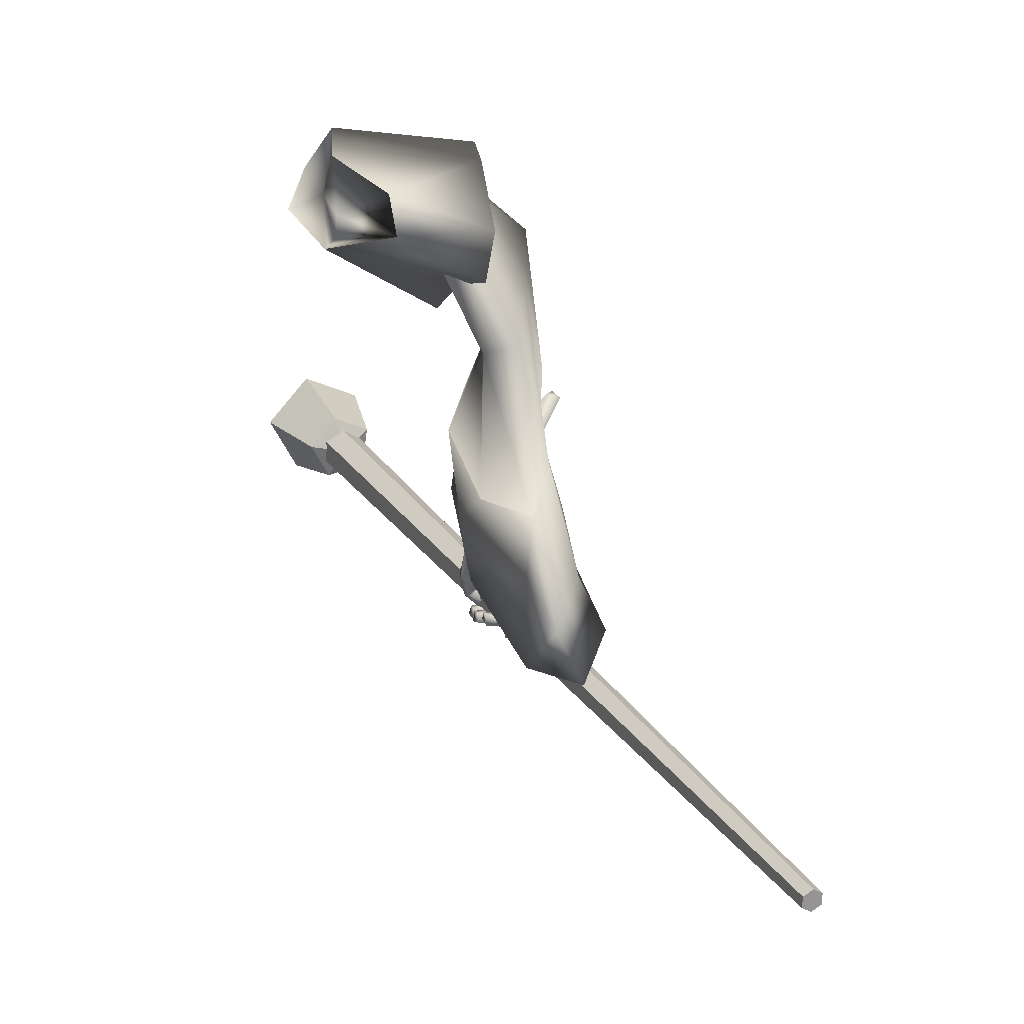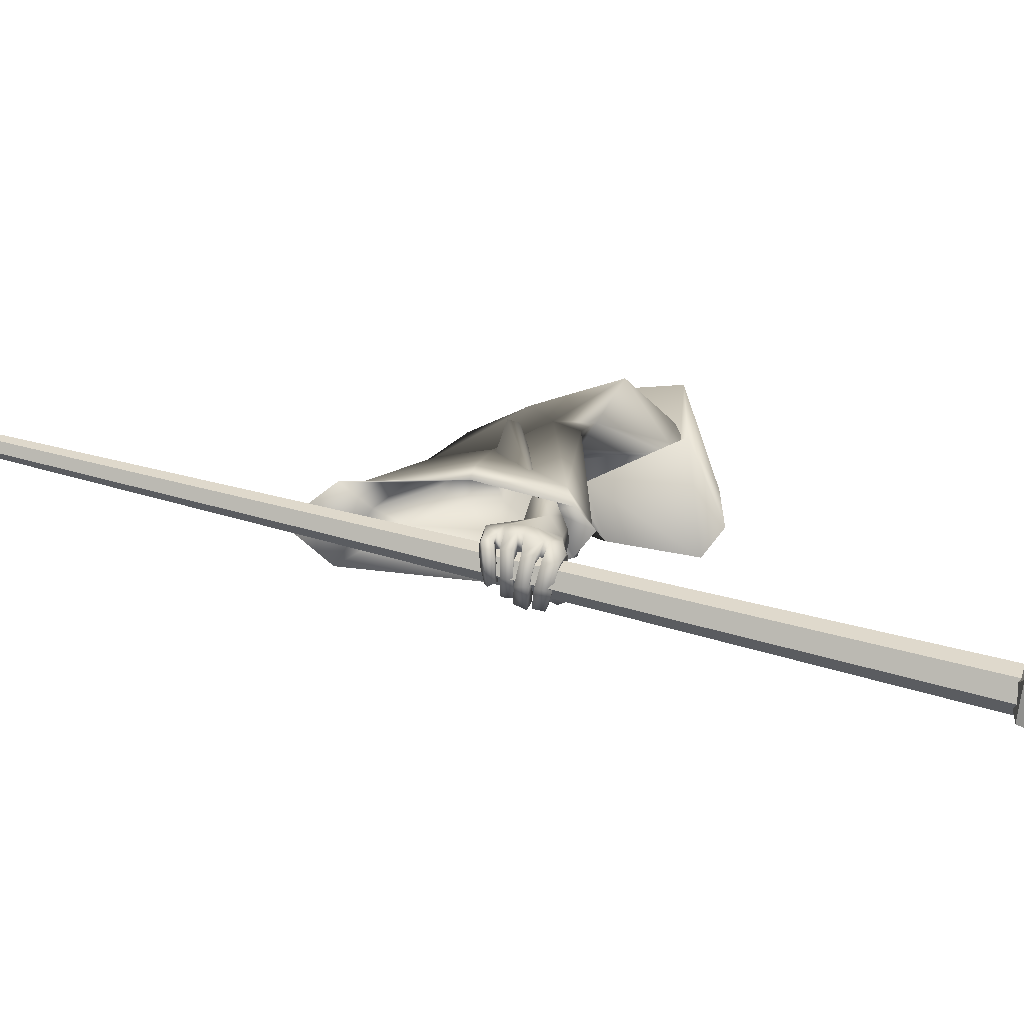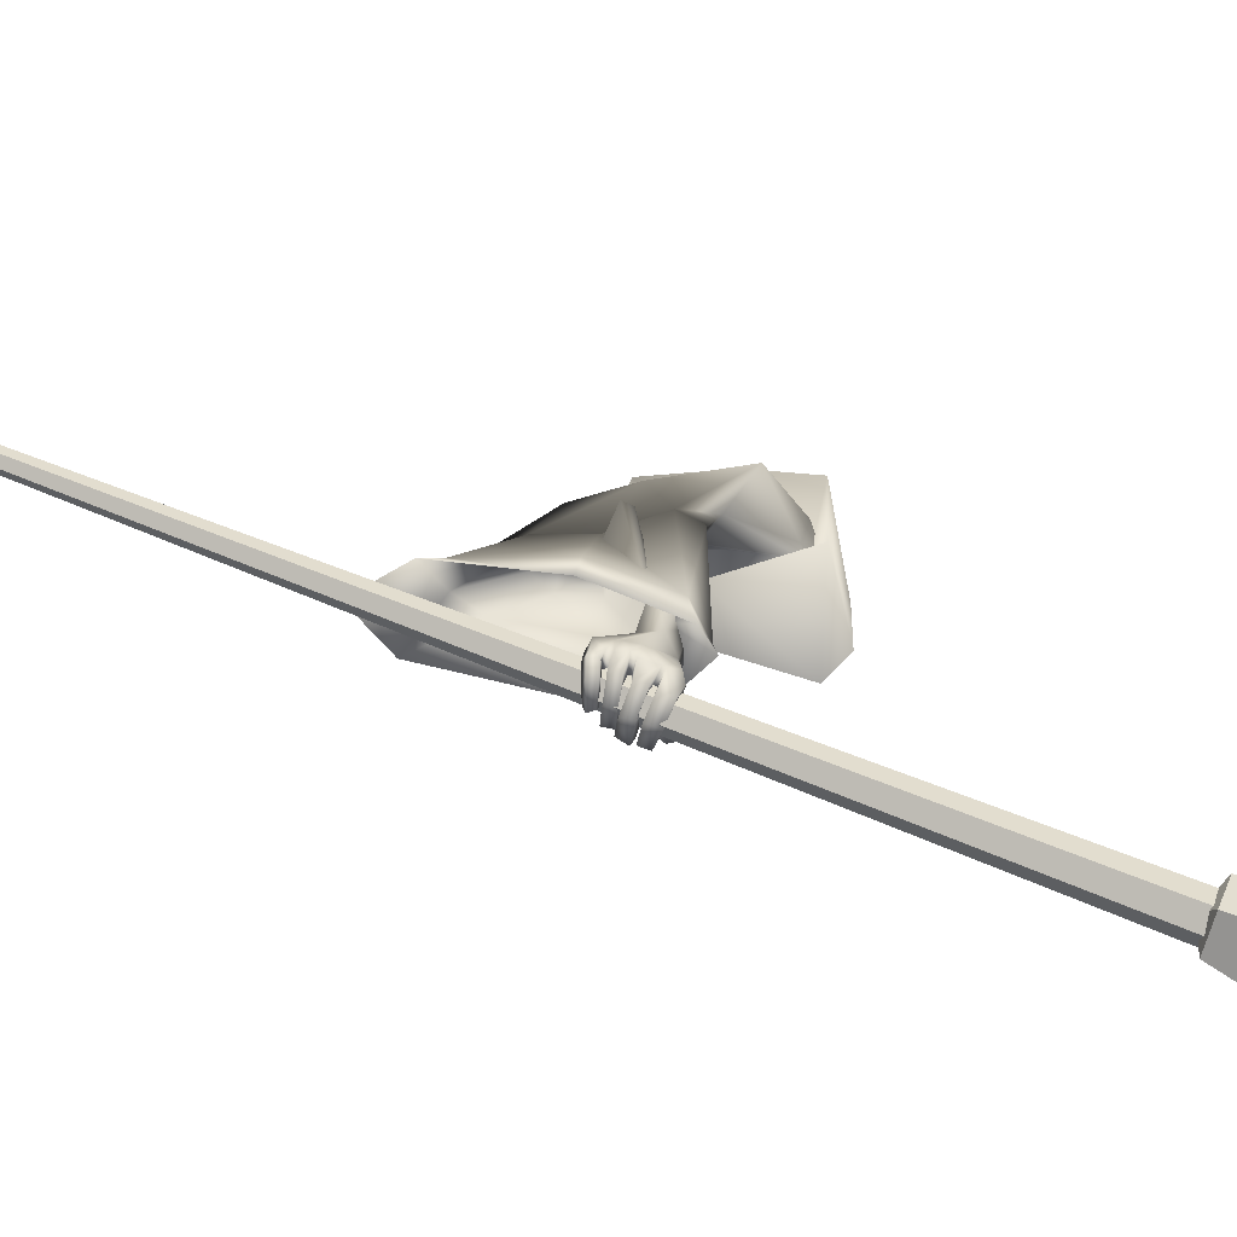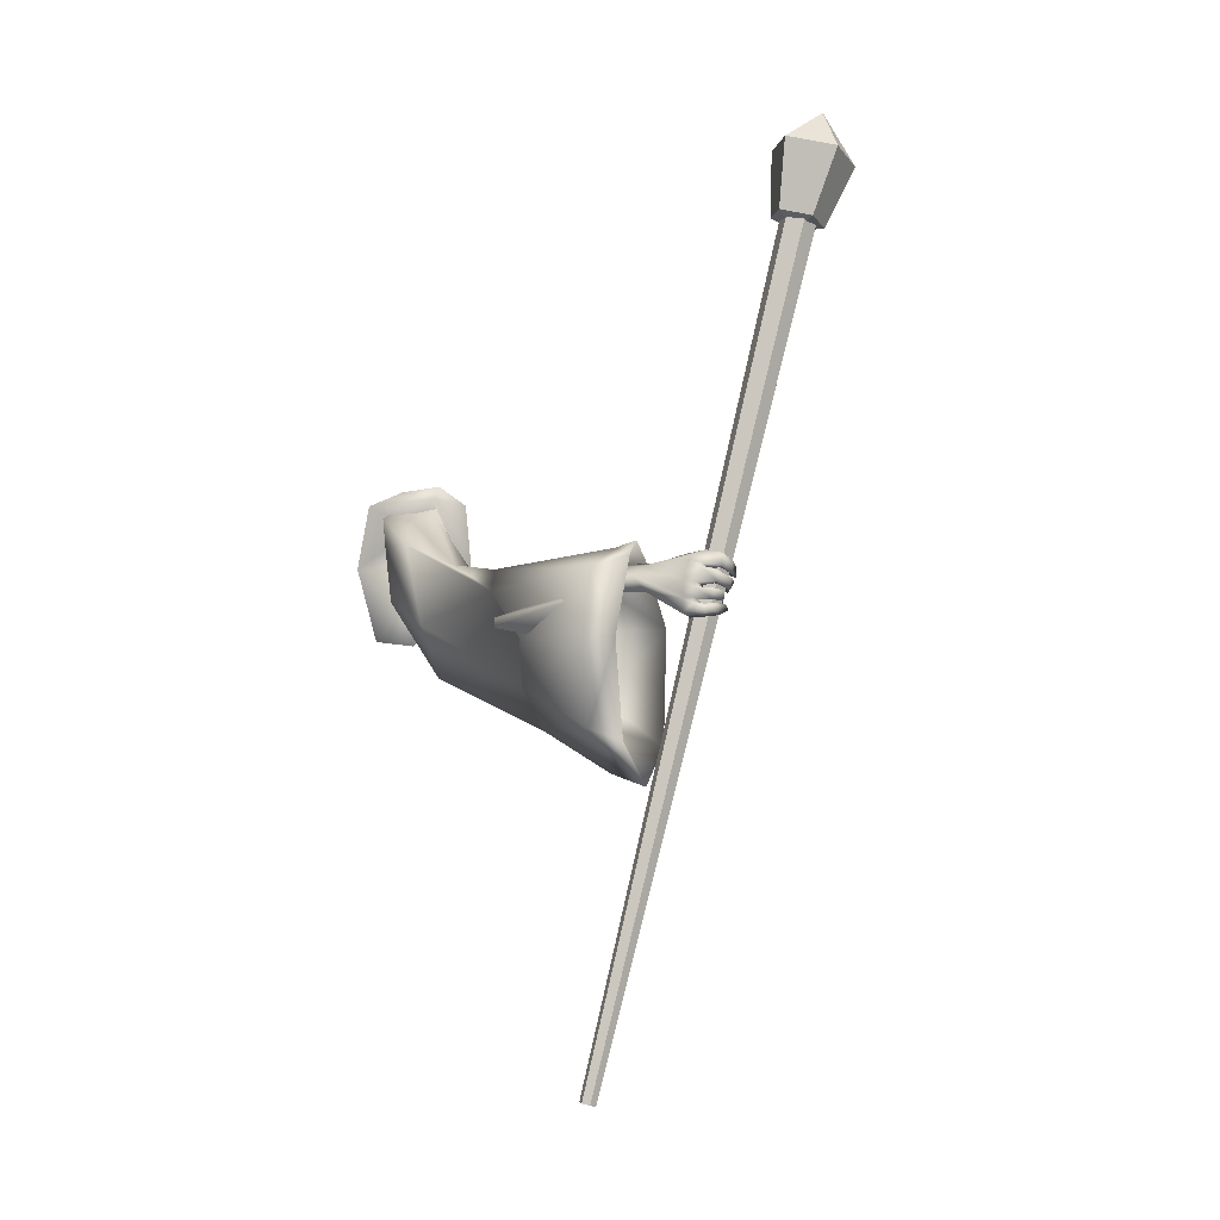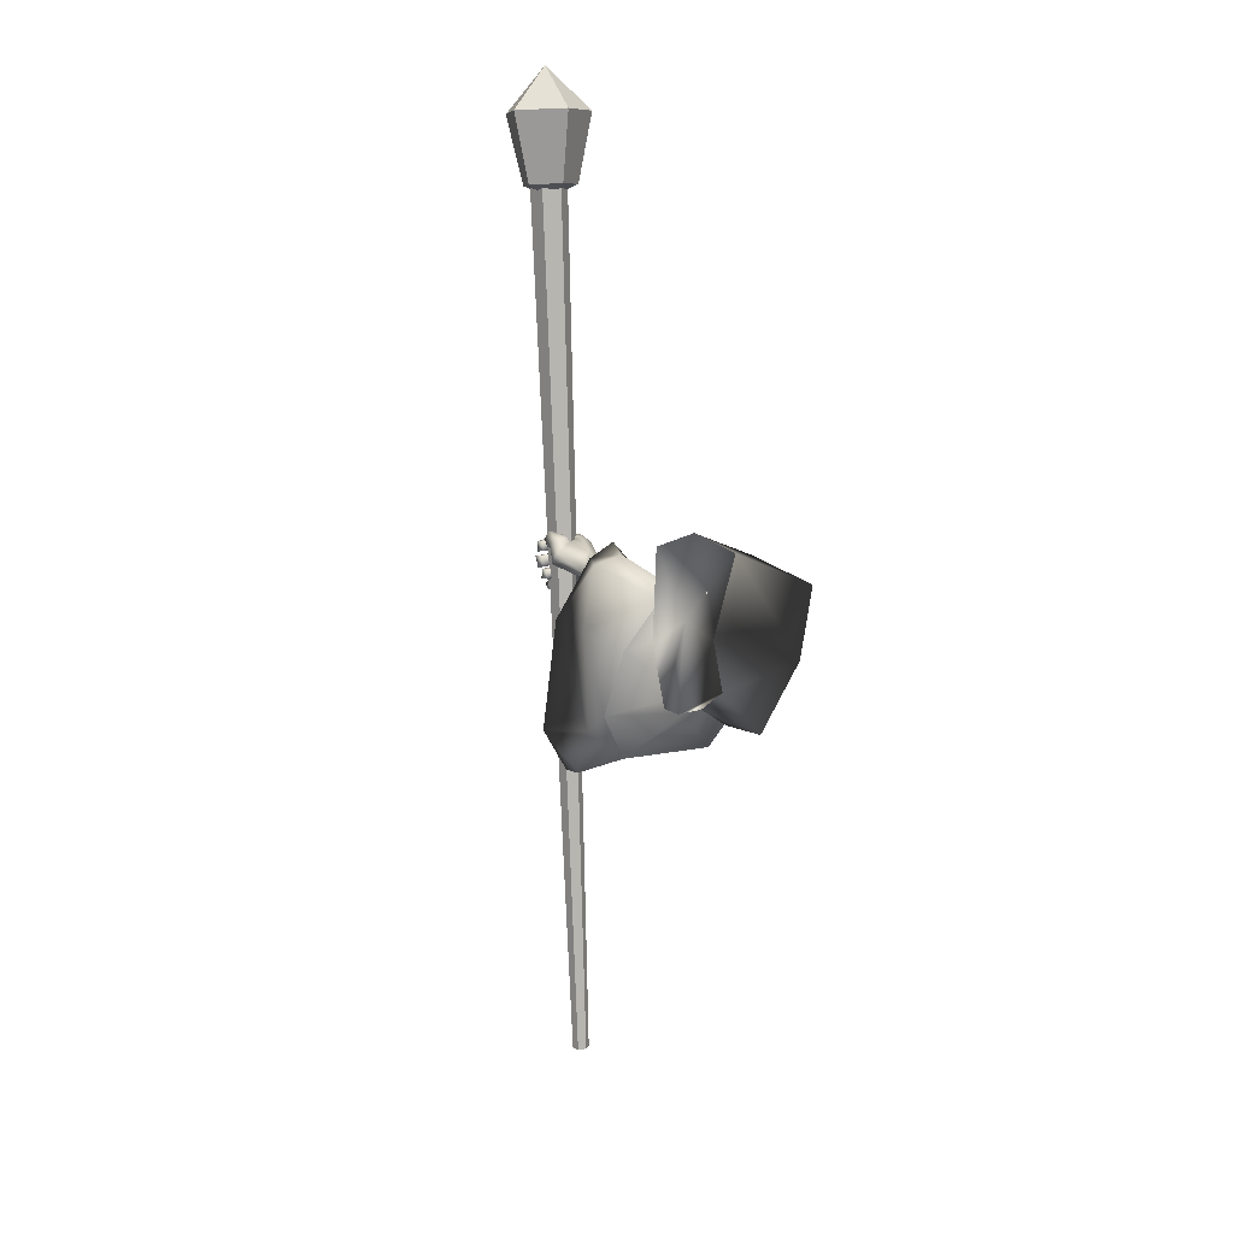
<metadata>
{"format":"obj","ext":"obj","renderer":"f3d","projection":"perspective","resolution":1024,"background":"white","views":[{"elev":43.0,"azim":-33.5,"up":"+Z"},{"elev":-68.2,"azim":74.8,"up":"+Z"},{"elev":-65.5,"azim":67.2,"up":"+Z"},{"elev":-23.5,"azim":113.9,"up":"+Y"},{"elev":29.3,"azim":-29.4,"up":"+Y"}]}
</metadata>
<code>
o Wizard.002_Plane.002
v 0.1293 0.06654 0.03379
v 0.1503 0.136 -0.03808
v 0.1765 0.2783 -0.07406
v 0.2563 0.2899 0.02026
v 0.1941 0.1813 0.06395
v 0.1354 0.07099 0.06329
v 0.2205 0.306 -0.03903
v 0.1812 0.1871 0.003317
v 0.2936 -0.009318 -0.3867
v 0.2879 -0.003143 -0.2834
v 0.3135 0.03357 -0.3939
v 0.2954 0.02288 -0.2872
v 0.294 -0.01333 -0.5094
v 0.3045 0.02093 -0.5213
v 0.353 -0.03025 -0.3938
v 0.3449 -0.01885 -0.3004
v 0.3368 -0.04655 -0.5148
v 0.3585 0.009135 -0.3926
v 0.3473 0.003039 -0.3002
v 0.3426 -0.0125 -0.4905
v 0.3245 -0.02172 -0.6264
v 0.3408 0.01101 -0.6135
v 0.3242 -0.1024 -0.5901
v 0.3425 -0.09986 -0.5821
v 0.3546 -0.06925 -0.5886
v 0.3186 -0.1025 -0.623
v 0.3381 -0.1047 -0.623
v 0.3023 -0.09619 -0.6312
v 0.3168 -0.09662 -0.6357
v 0.2824 -0.08568 -0.6325
v 0.2836 -0.0821 -0.6449
v 0.3511 -0.07717 -0.588
v 0.3231 -0.07977 -0.6059
v 0.3411 -0.08893 -0.6233
v 0.326 -0.08391 -0.6352
v 0.2905 -0.07304 -0.6419
v 0.3227 -0.1039 -0.6071
v 0.3245 -0.08096 -0.621
v 0.311 -0.07573 -0.6306
v 0.2905 -0.06964 -0.6355
v 0.3414 -0.1014 -0.6042
v 0.3448 -0.08512 -0.6051
v 0.325 -0.08532 -0.6164
v 0.348 -0.0764 -0.6054
v 0.3249 -0.07135 -0.6062
v 0.3363 -0.07925 -0.6357
v 0.3171 -0.0724 -0.6191
v 0.2991 -0.06941 -0.6414
v 0.2937 -0.06727 -0.6235
v 0.2672 -0.05955 -0.6287
v 0.2708 -0.05222 -0.614
v 0.2997 -0.05203 -0.6453
v 0.2718 -0.0426 -0.6316
v 0.301 -0.04879 -0.6318
v 0.2735 -0.04134 -0.6195
v 0.3406 -0.06219 -0.6406
v 0.3223 -0.05486 -0.6309
v 0.3563 -0.06035 -0.6098
v 0.3257 -0.05222 -0.6167
v 0.3528 -0.05133 -0.6132
v 0.3276 -0.04786 -0.6159
v 0.3408 -0.05164 -0.647
v 0.3214 -0.04584 -0.6306
v 0.2959 -0.04969 -0.6529
v 0.303 -0.04248 -0.6349
v 0.2657 -0.04169 -0.6368
v 0.2706 -0.03282 -0.6284
v 0.3077 -0.02459 -0.6452
v 0.2733 -0.0194 -0.6364
v 0.3031 -0.03196 -0.659
v 0.2676 -0.02426 -0.6502
v 0.3445 -0.03222 -0.6491
v 0.3231 -0.02924 -0.6402
v 0.3327 -0.02503 -0.6264
v 0.3576 -0.02471 -0.6232
v 0.327 -0.02062 -0.6303
v 0.3578 -0.01799 -0.6234
v 0.3243 -0.0198 -0.6437
v 0.3408 -0.02471 -0.6561
v 0.3026 -0.01771 -0.6445
v 0.3047 -0.02449 -0.6615
v 0.2777 -0.01273 -0.6405
v 0.2734 -0.01938 -0.6552
v 0.3037 0.000865 -0.6525
v 0.2816 0.001635 -0.648
v 0.3049 -0.000764 -0.6627
v 0.275 -0.001513 -0.6578
v 0.3267 0.001272 -0.6503
v 0.3437 -0.001485 -0.6589
v 0.3365 0.006019 -0.6306
v 0.3491 0.007312 -0.6294
v 0.3615 -0.03529 -0.5957
v 0.3604 -0.04864 -0.5927
v 0.3567 -0.009122 -0.6039
v 0.356 0.000796 -0.6066
v 0.3321 0.008244 -0.6184
v 0.3249 -0.02904 -0.6216
v 0.3245 -0.04394 -0.6151
v 0.3245 -0.05207 -0.6126
v 0.2882 -0.000222 -0.5137
v 0.3199 0.01623 -0.5499
v 0.2724 -0.01681 -0.595
v 0.3281 0.01642 -0.5842
v 0.2772 0.009276 -0.5398
v 0.2635 -0.001471 -0.5775
v 0.2844 0.004547 -0.6246
v 0.2735 0.01824 -0.6056
v 0.2819 0.001975 -0.6283
v 0.2786 0.01387 -0.6354
v 0.3007 -0.02126 -0.6373
v 0.2928 -0.01445 -0.6512
v 0.306 -0.004975 -0.6058
v 0.3059 0.01086 -0.6139
v 0.304 0.006773 -0.6221
v 0.288 0.02754 -0.6352
v 0.313 -0.01512 -0.6374
v 0.3078 0.001514 -0.6493
v 0.3093 0.0189 -0.6289
v 0.317 -0.006649 -0.6448
v 0.2813 0.02956 -0.5963
v 0.3035 0.007471 -0.6213
v 0.3027 0.02717 -0.597
v 0.3082 0.01783 -0.5947
v 0.2732 0.01364 -0.5772
v 0.3217 0.01211 -0.5036
v 0.2011 0.03741 0.02256
v 0.3477 0.1909 0.006397
v 0.343 0.1313 0.001034
v 0.2606 0.05818 -0.02734
v 0.2881 0.09659 -0.04957
v 0.333 0.182 -0.04733
v 0.3323 0.1833 -0.09465
v 0.3739 0.0547 -0.161
v 0.4281 0.08516 -0.09034
v 0.3378 0.03711 -0.1875
v 0.2742 -0.04622 -0.1438
v 0.3881 -0.01622 -0.2422
v 0.3476 -0.03734 -0.08202
v 0.2983 -0.1658 -0.261
v 0.2623 -0.06589 -0.1249
v 0.3353 -0.08953 -0.2717
v 0.3098 0.05349 -0.2835
v 0.2053 -0.1452 -0.2887
v 0.2352 -0.02093 -0.2751
v 0.3848 0.02599 -0.2456
v 0.2169 0.08047 0.0567
v 0.2836 -0.1167 -0.08589
v 0.3005 0.04199 0.008979
v 0.2317 -0.2267 -0.2701
v 0.2801 0.01681 -0.07429
v 0.2756 0.06665 -0.1451
v 0.3706 0.198 -0.1091
v 0.413 0.1851 -0.001928
v 0.362 0.08967 0.04668
v 0.2808 -0.04469 -0.03102
v 0.3028 -0.0333 0.03475
v 0.1884 0.1413 -0.03067
v 0.204 0.207 -0.05229
v 0.2025 0.2367 -0.0465
v 0.2137 0.232 0.01203
v 0.1895 0.1728 0.0209
v 0.2016 0.1349 -0.01056
v 0.1915 0.1202 0.01235
v 0.3881 -0.01622 -0.2422
v 0.2983 -0.1658 -0.261
v 0.3353 -0.08953 -0.2717
v 0.3634 0.008069 -0.4229
v 0.3098 0.05349 -0.2835
v 0.2785 0.04497 -0.453
v 0.2053 -0.1452 -0.2887
v 0.2352 -0.02093 -0.2751
v 0.3313 0.05185 -0.4534
v 0.3848 0.02599 -0.2456
v 0.2846 -0.2582 -0.3833
v 0.354 -0.1191 -0.4032
v 0.2332 -0.04859 -0.4091
v 0.222 -0.2272 -0.377
v 0.2317 -0.2267 -0.2701
v 0.2094 -0.3174 -0.3917
v 0.3406 0.0537 -0.4986
v 0.3656 0.01777 -0.4968
v 0.2936 0.03505 -0.4959
v 0.3014 -0.2977 -0.455
v 0.2257 -0.3572 -0.4647
v 0.1912 -0.2745 -0.484
v 0.3542 -0.1273 -0.4643
v 0.2325 -0.07524 -0.5084
v 0.3216 -0.09028 -0.3093
v 0.3046 -0.1255 -0.3039
v 0.3446 -0.03153 -0.4041
v 0.3738 -0.07973 -0.2421
v 0.3591 -0.06682 -0.2393
v 0.2896 -0.007378 -0.4194
v 0.261 -0.1155 -0.3138
v 0.2756 -0.05833 -0.3074
v 0.3232 -0.003175 -0.4217
v 0.3733 -0.06115 -0.2428
v 0.2949 -0.2013 -0.3788
v 0.3389 -0.1127 -0.3926
v 0.2621 -0.06734 -0.3907
v 0.2359 -0.1879 -0.3852
v 0.2735 -0.1533 -0.3067
v 0.2465 -0.2387 -0.3818
v 0.1951 -0.879 -0.3324
v 0.1917 -0.8832 -0.3462
v 0.1776 -0.8827 -0.3509
v 0.1669 -0.8779 -0.3417
v 0.1704 -0.8737 -0.3279
v 0.1845 -0.8742 -0.3232
v 0.4344 0.5777 -0.8256
v 0.4267 0.5683 -0.8564
v 0.3953 0.5696 -0.8667
v 0.3716 0.5802 -0.8462
v 0.3792 0.5896 -0.8154
v 0.4106 0.5883 -0.8051
v 0.4515 0.5795 -0.8182
v 0.4317 0.564 -0.8725
v 0.3725 0.5726 -0.8738
v 0.3557 0.5934 -0.8202
v 0.4046 0.5977 -0.7859
v 0.4964 0.6944 -0.849
v 0.4654 0.6701 -0.9338
v 0.3729 0.6835 -0.9358
v 0.3466 0.7162 -0.8521
v 0.423 0.7229 -0.7985
v 0.4002 0.5614 -0.8273
v 0.432 0.7704 -0.8988
f 209 214 208
f 207 212 206
f 205 210 204
f 204 215 209
f 214 207 208
f 212 205 206
f 204 207 206
f 212 214 211
f 221 220 216
f 219 223 218
f 222 216 217
f 225 219 220
f 218 222 217
f 220 226 216
f 218 226 219
f 216 226 217
f 219 226 220
f 217 226 218
f 225 227 224
f 223 227 222
f 221 227 225
f 224 227 223
f 222 227 221
f 209 215 214
f 207 213 212
f 205 211 210
f 204 210 215
f 214 213 207
f 212 211 205
f 206 205 204
f 204 209 208
f 208 207 204
f 210 211 214
f 212 213 214
f 214 215 210
f 221 225 220
f 219 224 223
f 222 221 216
f 225 224 219
f 218 223 222
f 1 8 6
f 6 8 5
f 7 8 3
f 1 126 2
f 3 8 2
f 6 5 146
f 2 8 1
f 4 8 7
f 126 6 146
f 5 8 4
f 126 1 6
f 9 12 11
f 11 100 13
f 13 15 9
f 9 16 10
f 11 20 125
f 11 19 18
f 20 15 17
f 18 16 15
f 112 99 102
f 13 100 102
f 17 32 20
f 20 93 125
f 17 23 24
f 37 27 41
f 26 29 27
f 28 31 29
f 41 34 42
f 27 35 34
f 29 36 35
f 43 26 37
f 38 28 26
f 28 40 30
f 39 36 40
f 30 36 31
f 35 38 34
f 33 37 23
f 24 42 32
f 23 41 24
f 43 34 38
f 42 45 44
f 43 33 45
f 45 46 44
f 47 48 46
f 49 50 48
f 50 52 48
f 49 55 51
f 53 54 52
f 51 53 50
f 54 47 57
f 48 56 46
f 52 57 56
f 46 58 44
f 47 59 57
f 59 56 57
f 59 60 58
f 61 62 60
f 63 64 62
f 65 66 64
f 65 69 67
f 69 70 71
f 71 64 66
f 62 70 72
f 70 73 72
f 65 73 68
f 63 74 73
f 62 75 60
f 74 72 73
f 74 77 75
f 76 79 77
f 78 81 79
f 80 83 81
f 80 85 82
f 83 86 81
f 86 85 84
f 82 87 83
f 78 84 80
f 79 86 89
f 86 88 89
f 78 90 88
f 77 89 91
f 89 90 91
f 32 44 25
f 58 25 44
f 60 93 58
f 75 92 60
f 77 94 75
f 95 91 22
f 90 22 91
f 96 76 21
f 74 21 76
f 61 97 74
f 99 61 59
f 99 45 33
f 67 71 66
f 123 103 96
f 103 22 96
f 102 104 105
f 101 100 14
f 102 107 106
f 106 109 108
f 108 111 110
f 106 112 102
f 106 114 113
f 110 114 108
f 109 117 111
f 117 118 119
f 119 114 116
f 117 116 111
f 107 115 109
f 115 122 118
f 118 113 114
f 106 113 121
f 121 113 112
f 113 123 112
f 96 112 123
f 107 124 120
f 105 104 124
f 100 101 104
f 124 101 123
f 95 22 101
f 95 125 94
f 94 125 92
f 92 125 93
f 25 20 32
f 9 10 12
f 13 9 11
f 11 14 100
f 13 17 15
f 9 15 16
f 125 14 11
f 11 18 20
f 11 12 19
f 20 18 15
f 18 19 16
f 23 17 33
f 13 102 17
f 112 21 97
f 112 97 98
f 17 102 99
f 99 33 17
f 112 98 99
f 17 24 32
f 20 25 93
f 37 26 27
f 26 28 29
f 28 30 31
f 41 27 34
f 27 29 35
f 29 31 36
f 43 38 26
f 38 39 28
f 28 39 40
f 39 35 36
f 30 40 36
f 35 39 38
f 33 43 37
f 24 41 42
f 23 37 41
f 43 42 34
f 42 43 45
f 45 47 46
f 47 49 48
f 49 51 50
f 50 53 52
f 49 54 55
f 53 55 54
f 51 55 53
f 54 49 47
f 48 52 56
f 52 54 57
f 46 56 58
f 47 45 59
f 59 58 56
f 59 61 60
f 61 63 62
f 63 65 64
f 65 67 66
f 65 68 69
f 69 68 70
f 71 70 64
f 62 64 70
f 70 68 73
f 65 63 73
f 63 61 74
f 62 72 75
f 74 75 72
f 74 76 77
f 76 78 79
f 78 80 81
f 80 82 83
f 80 84 85
f 83 87 86
f 86 87 85
f 82 85 87
f 78 88 84
f 79 81 86
f 86 84 88
f 78 76 90
f 77 79 89
f 89 88 90
f 32 42 44
f 58 93 25
f 60 92 93
f 75 94 92
f 77 95 94
f 95 77 91
f 90 96 22
f 96 90 76
f 74 97 21
f 61 98 97
f 99 98 61
f 99 59 45
f 67 69 71
f 103 101 22
f 102 100 104
f 102 105 107
f 106 107 109
f 108 109 111
f 106 121 112
f 106 108 114
f 110 116 114
f 109 115 117
f 117 115 118
f 119 118 114
f 110 111 116
f 117 119 116
f 107 120 115
f 115 120 122
f 118 122 113
f 113 122 123
f 96 21 112
f 107 105 124
f 123 122 124
f 120 124 122
f 104 101 124
f 103 123 101
f 101 14 125
f 125 95 101
f 5 127 4
f 146 128 5
f 7 132 3
f 132 2 3
f 133 132 131
f 128 134 127
f 135 130 132
f 148 138 128
f 141 137 138
f 145 135 133
f 135 144 136
f 147 139 138
f 136 143 140
f 136 129 130
f 2 129 126
f 137 133 134
f 134 131 127
f 4 131 7
f 140 149 147
f 140 148 129
f 129 146 126
f 142 171 144
f 144 170 143
f 143 178 149
f 139 166 141
f 145 168 142
f 149 165 139
f 141 164 137
f 137 173 145
f 172 168 173
f 165 175 166
f 178 174 165
f 168 176 171
f 176 170 171
f 172 182 169
f 174 186 175
f 179 183 174
f 187 177 176
f 169 187 176
f 181 172 167
f 167 173 164
f 185 179 177
f 177 178 170
f 186 167 175
f 167 166 175
f 192 196 197
f 189 199 198
f 202 198 203
f 195 193 192
f 194 200 195
f 196 182 180
f 198 186 183
f 203 183 184
f 201 187 200
f 193 187 182
f 196 181 190
f 197 190 191
f 203 185 201
f 202 201 194
f 186 190 181
f 188 190 199
f 188 195 192
f 5 128 127
f 146 148 128
f 7 131 132
f 132 130 2
f 133 135 132
f 128 138 134
f 135 136 130
f 148 147 138
f 134 138 137
f 139 141 138
f 145 142 135
f 135 142 144
f 147 149 139
f 136 144 143
f 136 140 129
f 2 130 129
f 137 145 133
f 134 133 131
f 4 127 131
f 140 143 149
f 140 147 148
f 129 148 146
f 142 168 171
f 144 171 170
f 143 170 178
f 139 165 166
f 145 173 168
f 149 178 165
f 141 166 164
f 137 164 173
f 172 169 168
f 165 174 175
f 178 179 174
f 168 169 176
f 176 177 170
f 172 180 182
f 174 183 186
f 179 184 183
f 187 185 177
f 169 182 187
f 181 180 172
f 167 172 173
f 185 184 179
f 177 179 178
f 186 181 167
f 167 164 166
f 192 193 196
f 189 188 199
f 202 189 198
f 195 200 193
f 194 201 200
f 196 193 182
f 198 199 186
f 203 198 183
f 201 185 187
f 193 200 187
f 196 180 181
f 197 196 190
f 203 184 185
f 202 203 201
f 186 199 190
f 188 191 190
f 188 189 194
f 202 194 189
f 192 197 191
f 188 194 195
f 192 191 188
f 4 154 153
f 126 150 155
f 126 156 146
f 4 152 7
f 146 154 5
f 3 152 151
f 2 151 150
f 160 154 161
f 162 150 157
f 163 155 162
f 160 152 153
f 163 154 156
f 158 152 159
f 157 151 158
f 158 161 157
f 4 5 154
f 126 2 150
f 126 155 156
f 4 153 152
f 146 156 154
f 3 7 152
f 2 3 151
f 160 153 154
f 162 155 150
f 163 156 155
f 160 159 152
f 163 161 154
f 158 151 152
f 157 150 151
f 162 157 161
f 158 159 160
f 160 161 158
f 163 162 161

</code>
